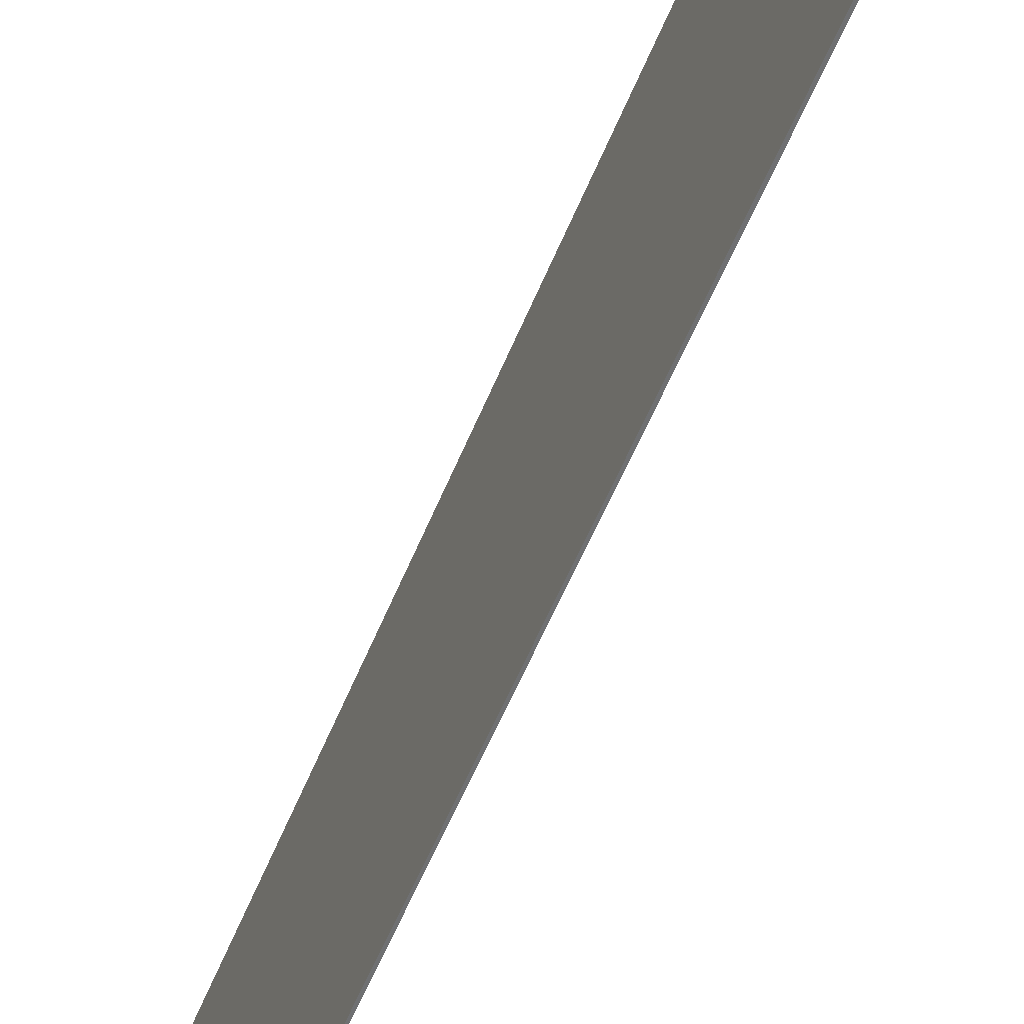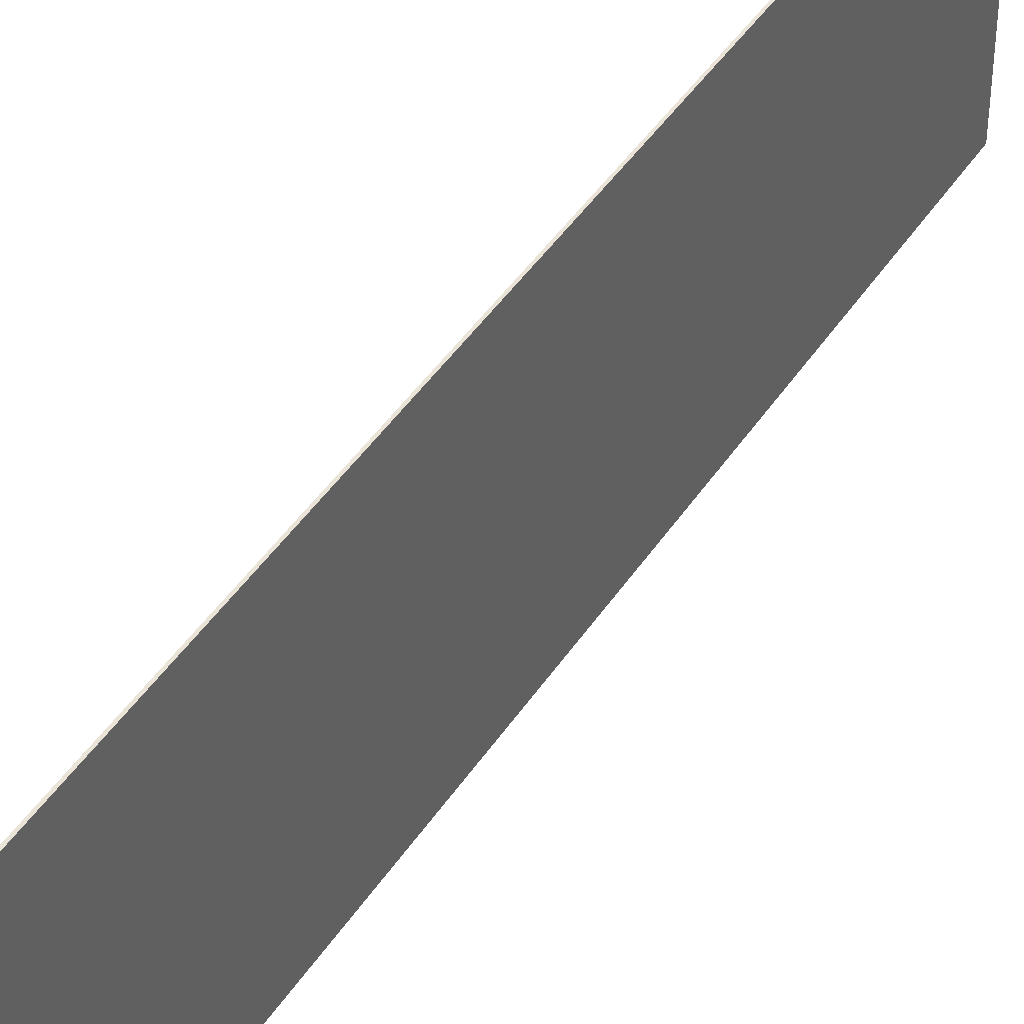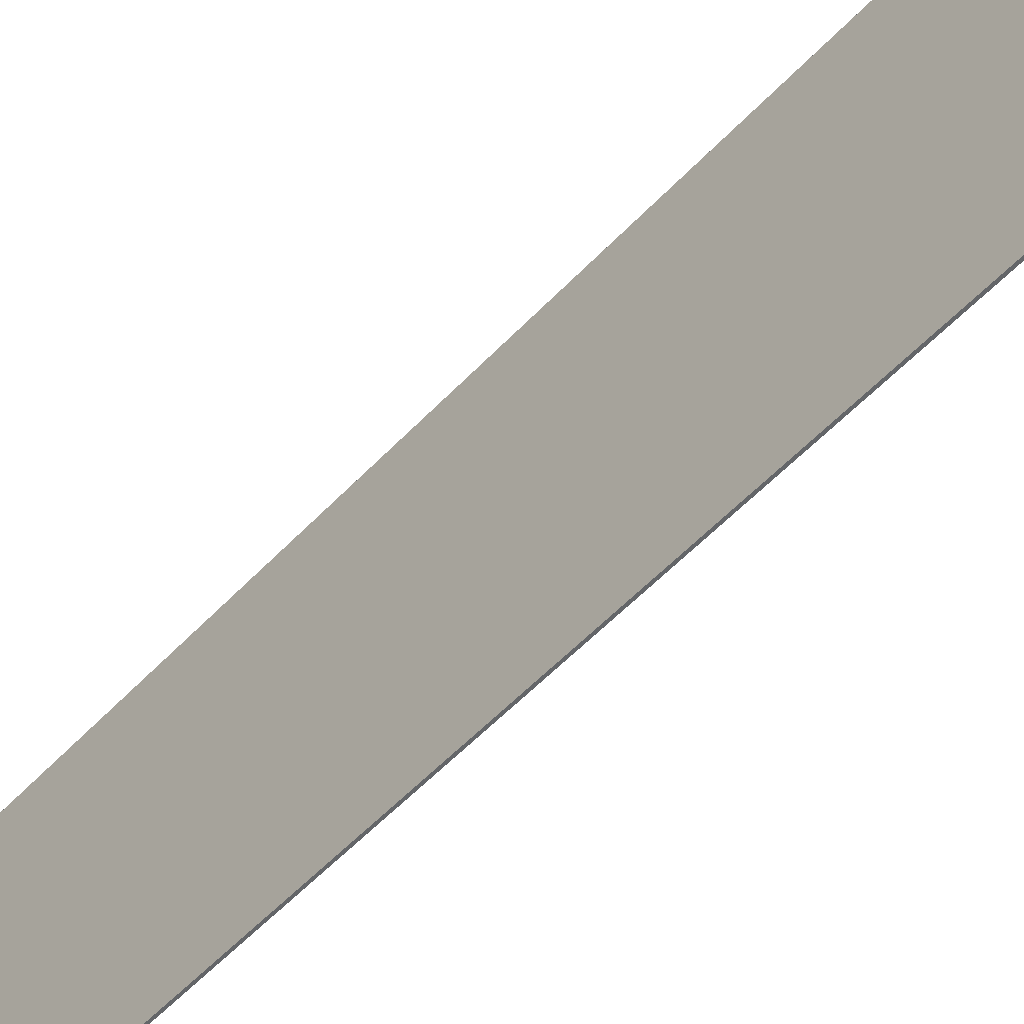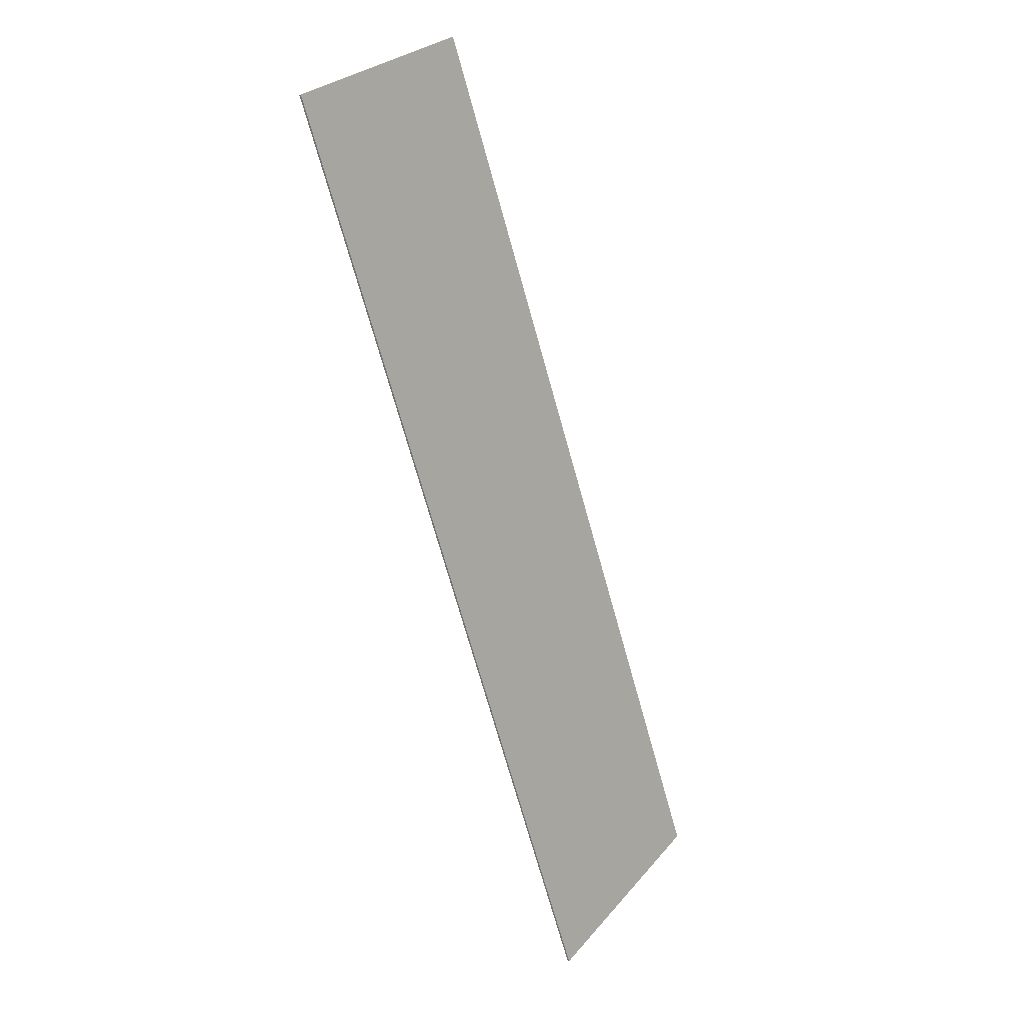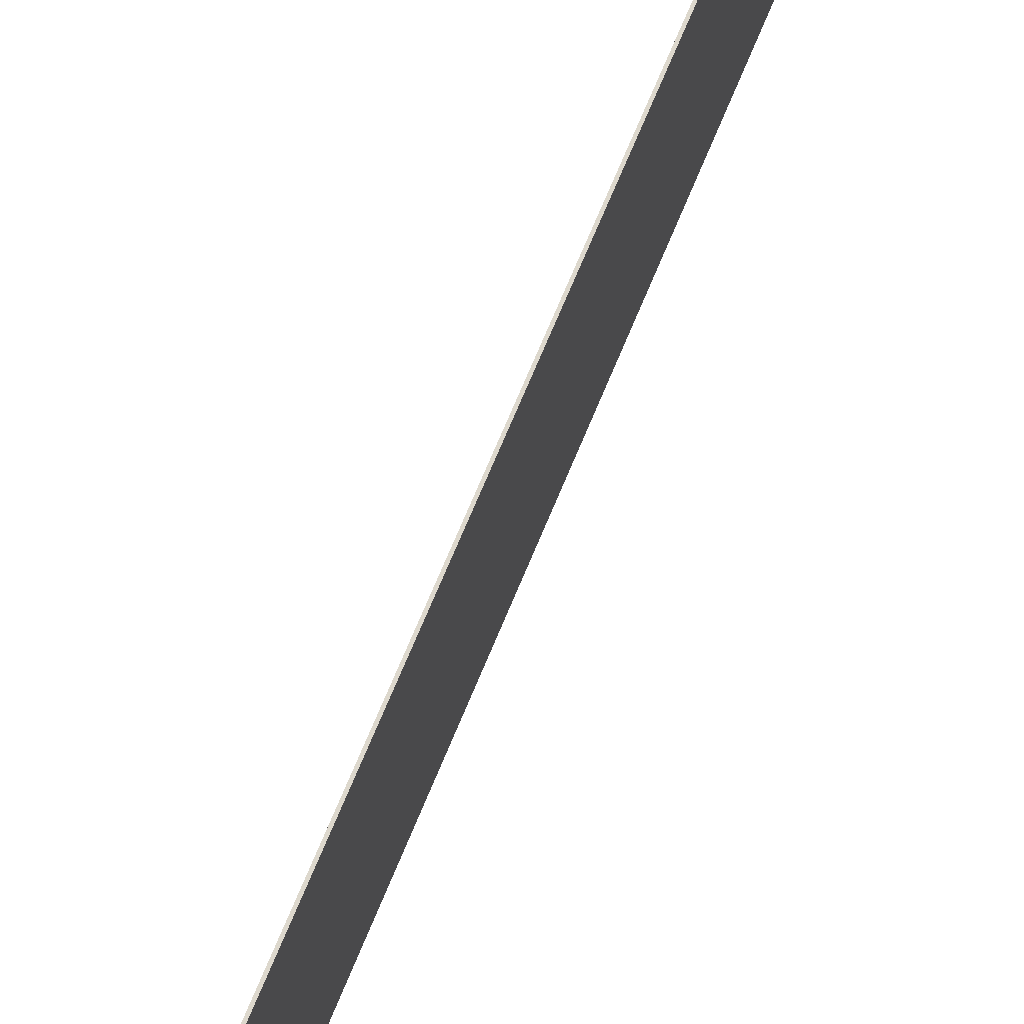
<metadata>
{"format":"obj","ext":"obj","renderer":"f3d","projection":"perspective","resolution":1024,"background":"white","views":[{"elev":-54.8,"azim":-40.1,"up":"+Z"},{"elev":43.0,"azim":-168.1,"up":"+Z"},{"elev":-51.7,"azim":-59.5,"up":"+Z"},{"elev":28.8,"azim":-147.7,"up":"+Y"},{"elev":72.1,"azim":4.1,"up":"+Z"}]}
</metadata>
<code>
o _0SIGN_AD01_01_Scene.476
v -2.089e+04 3.719e+04 -700.3
v -2.089e+04 3.719e+04 -700.3
v -2.089e+04 3.719e+04 -400.3
v -2.089e+04 3.719e+04 -400.3
v -2.053e+04 3.827e+04 -700.3
v -2.053e+04 3.827e+04 -700.3
v -2.053e+04 3.827e+04 -400.3
v -2.053e+04 3.827e+04 -400.3
f 1 3 2
f 2 3 4
f 5 7 6
f 6 7 8
f 2 6 1
f 6 2 5
f 8 4 3
f 4 8 7
f 1 6 8
f 1 8 3
f 5 2 4
f 5 4 7

</code>
